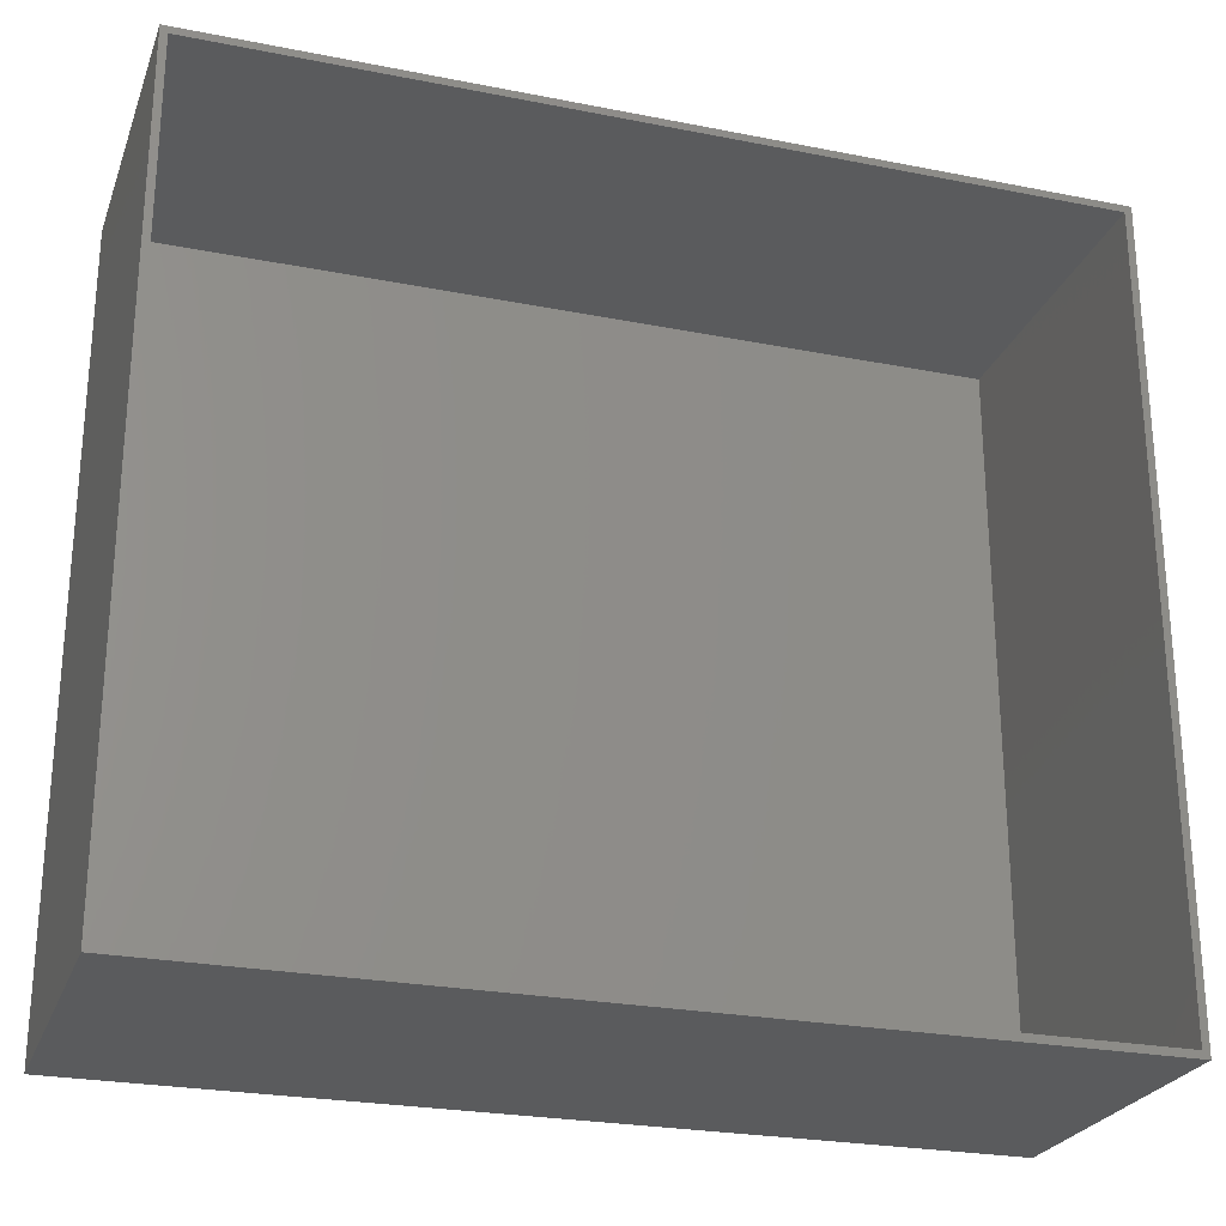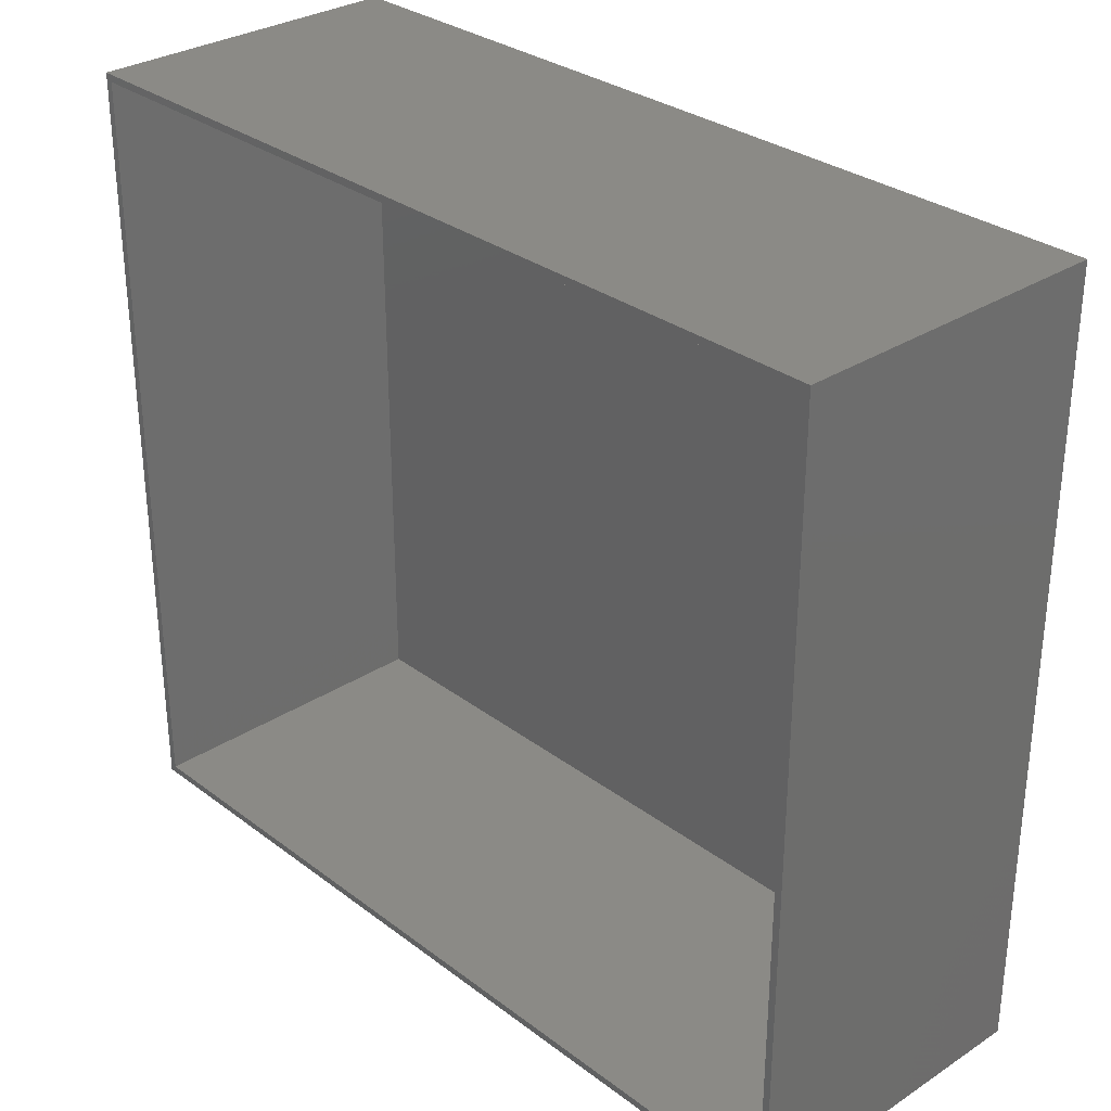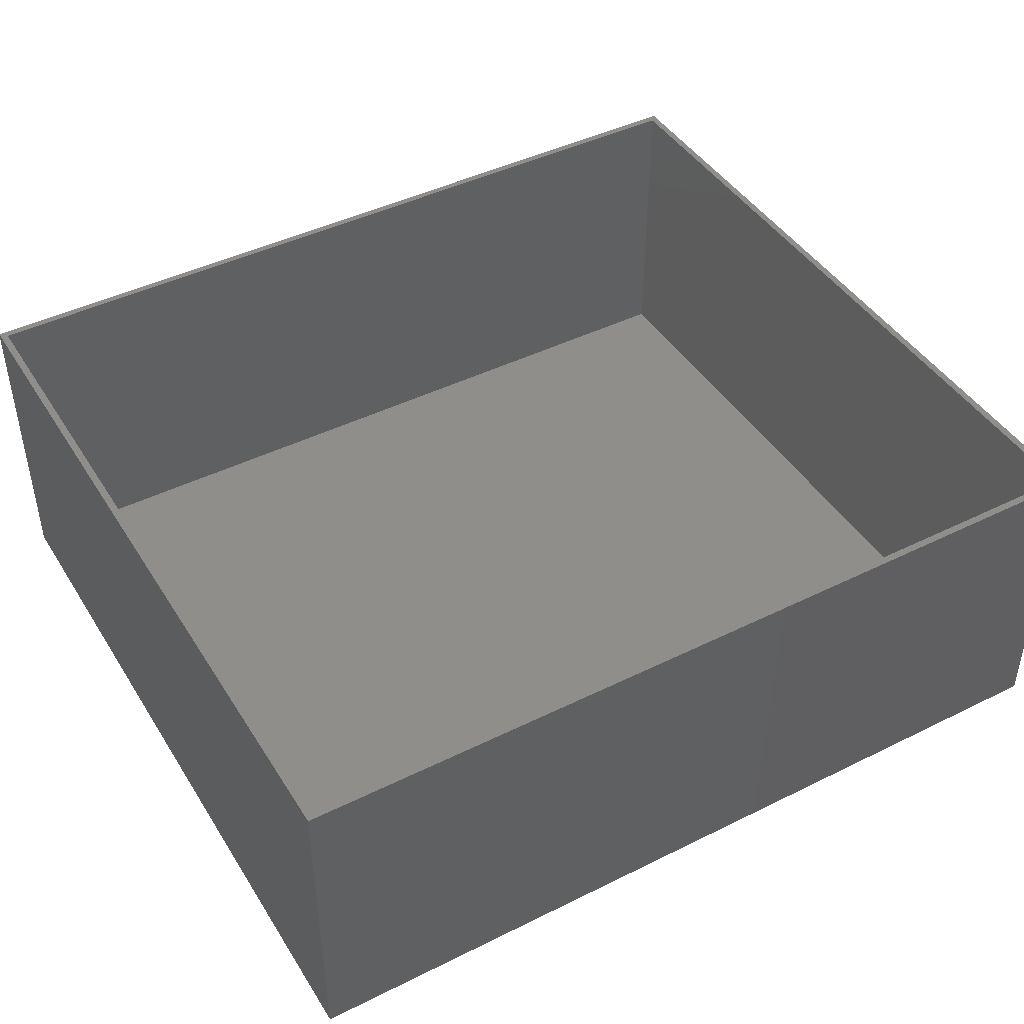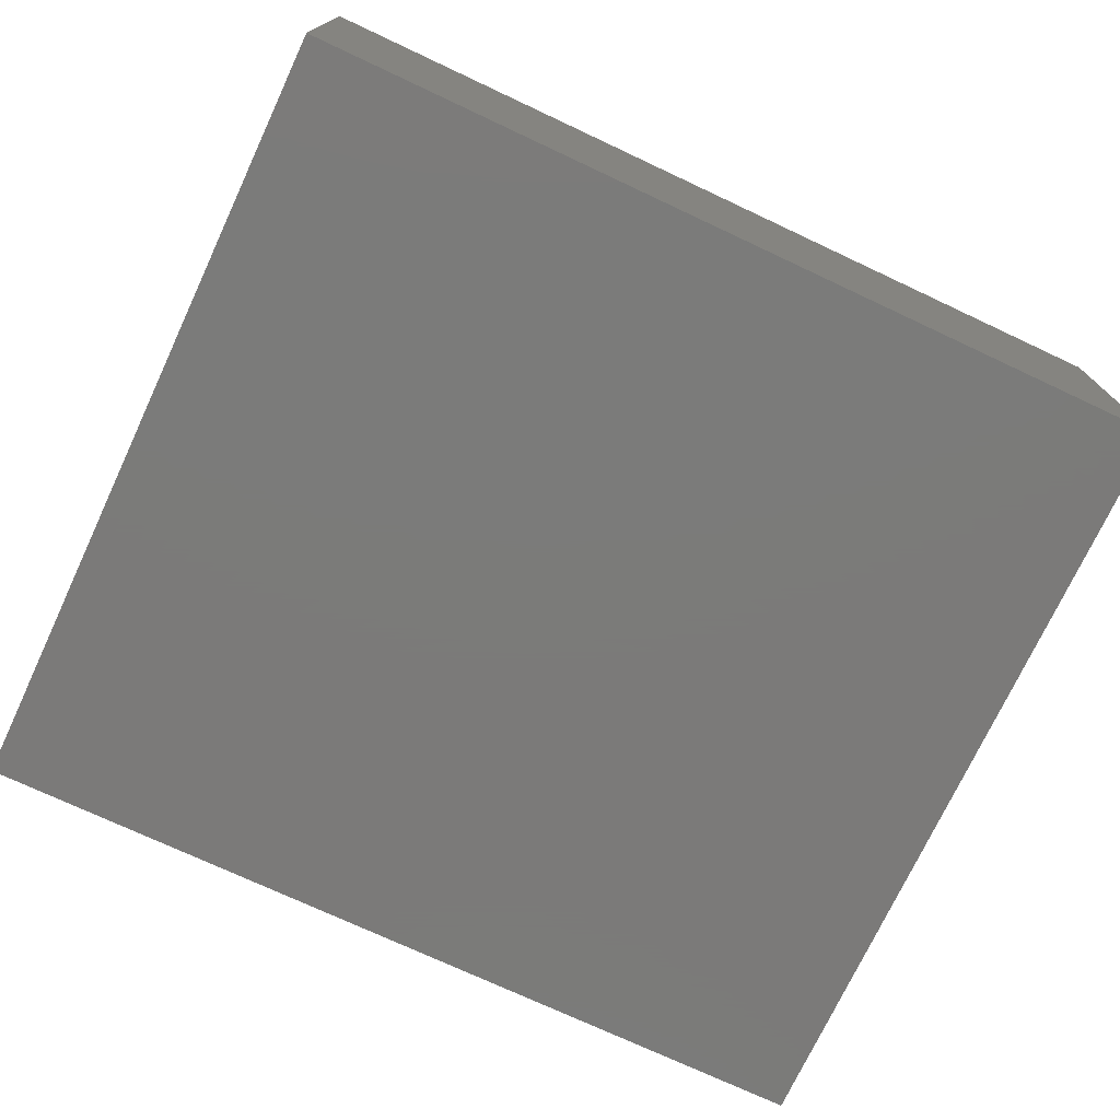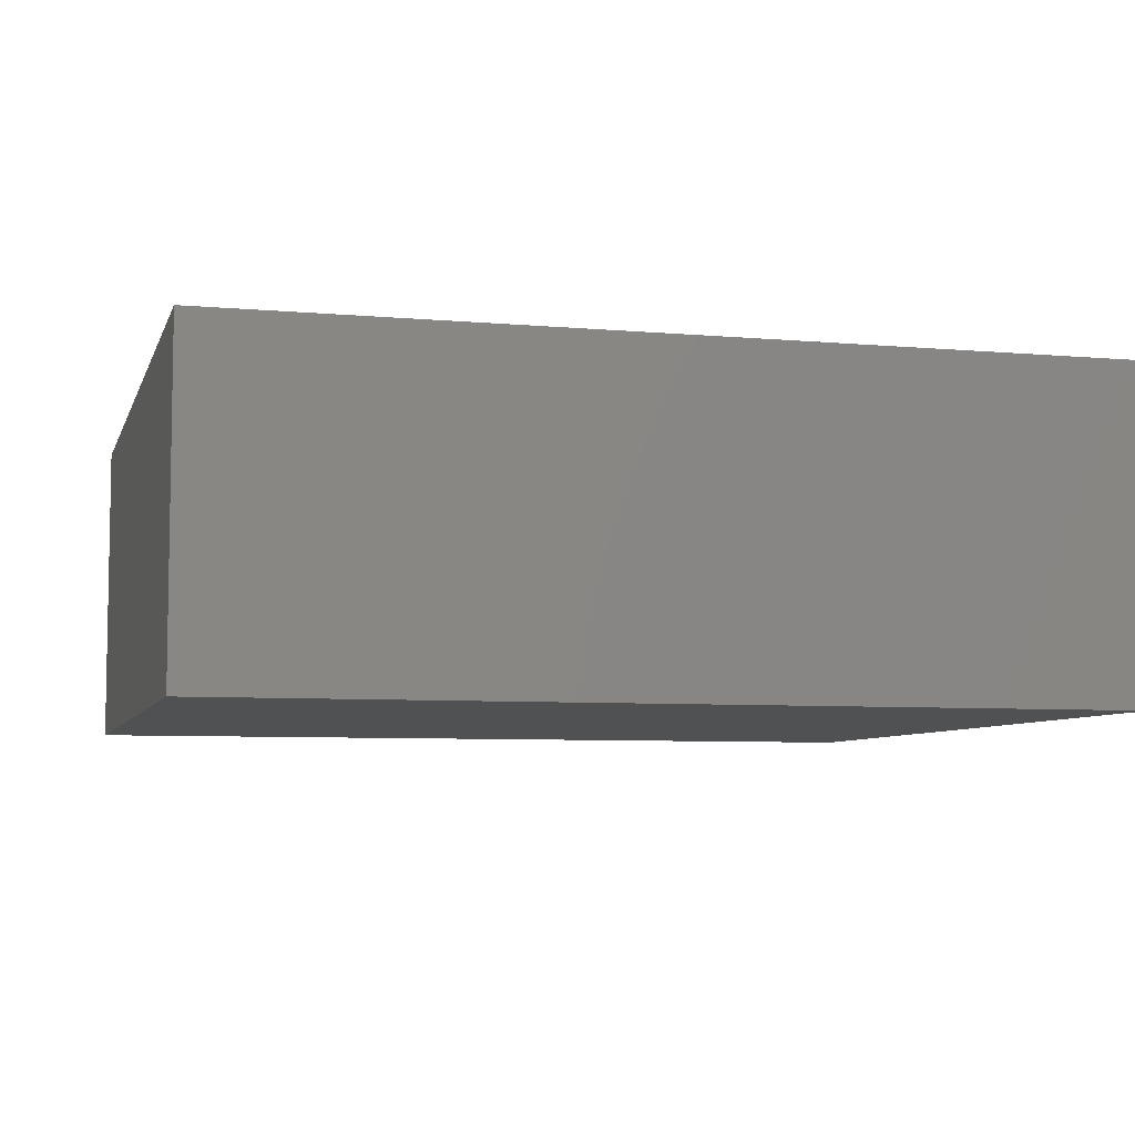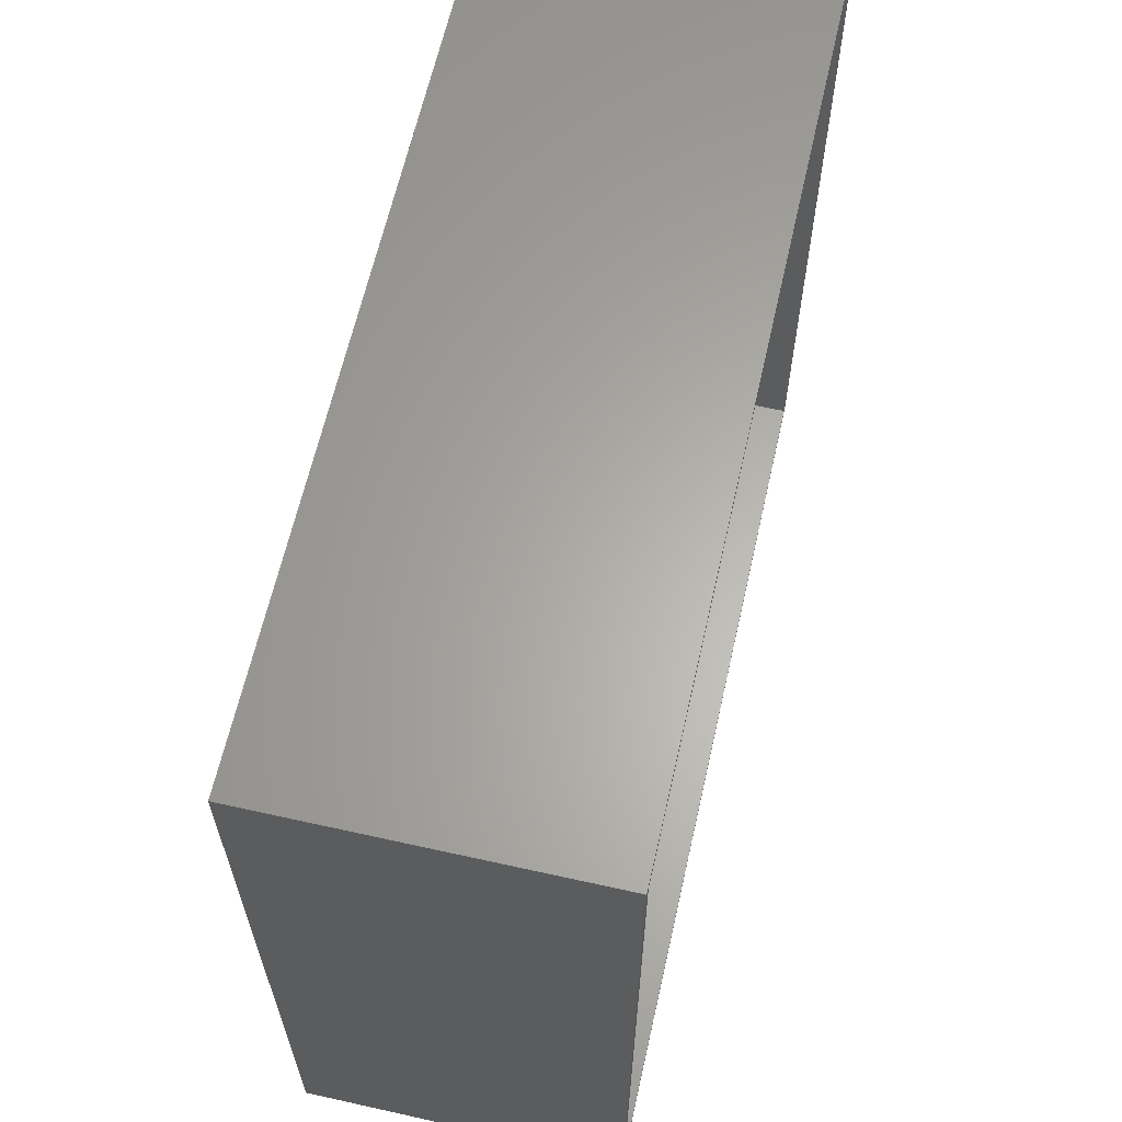
<metadata>
{"format":"stl","ext":"stl","renderer":"f3d","projection":"perspective","resolution":1024,"background":"white","views":[{"elev":-25.2,"azim":-17.7,"up":"+Y"},{"elev":30.6,"azim":47.1,"up":"+Y"},{"elev":44.1,"azim":149.9,"up":"+Z"},{"elev":-73.9,"azim":-25.1,"up":"+Z"},{"elev":-6.5,"azim":-14.8,"up":"+Z"},{"elev":63.2,"azim":-77.3,"up":"+Y"}]}
</metadata>
<code>
# stl→obj: 16 verts, 28 faces
v 0 0 69.85
v 1.587 1.587 69.85
v 0 171.4 69.85
v 190.5 0 69.85
v 188.9 1.587 69.85
v 188.9 169.9 69.85
v 1.587 169.9 69.85
v 190.5 171.4 69.85
v 190.5 171.4 0
v 0 171.4 0
v 190.5 0 0
v 1.587 169.9 1.587
v 188.9 169.9 1.587
v 0 0 0
v 1.587 1.587 1.587
v 188.9 1.587 1.587
f 1 2 3
f 2 1 4
f 2 4 5
f 5 4 6
f 3 7 8
f 7 3 2
f 8 7 6
f 8 6 4
f 3 9 10
f 9 3 8
f 9 4 11
f 4 9 8
f 6 12 13
f 12 6 7
f 4 14 11
f 14 4 1
f 12 2 15
f 2 12 7
f 3 14 1
f 14 3 10
f 9 14 10
f 14 9 11
f 16 12 15
f 12 16 13
f 6 16 5
f 16 6 13
f 2 16 15
f 16 2 5

</code>
